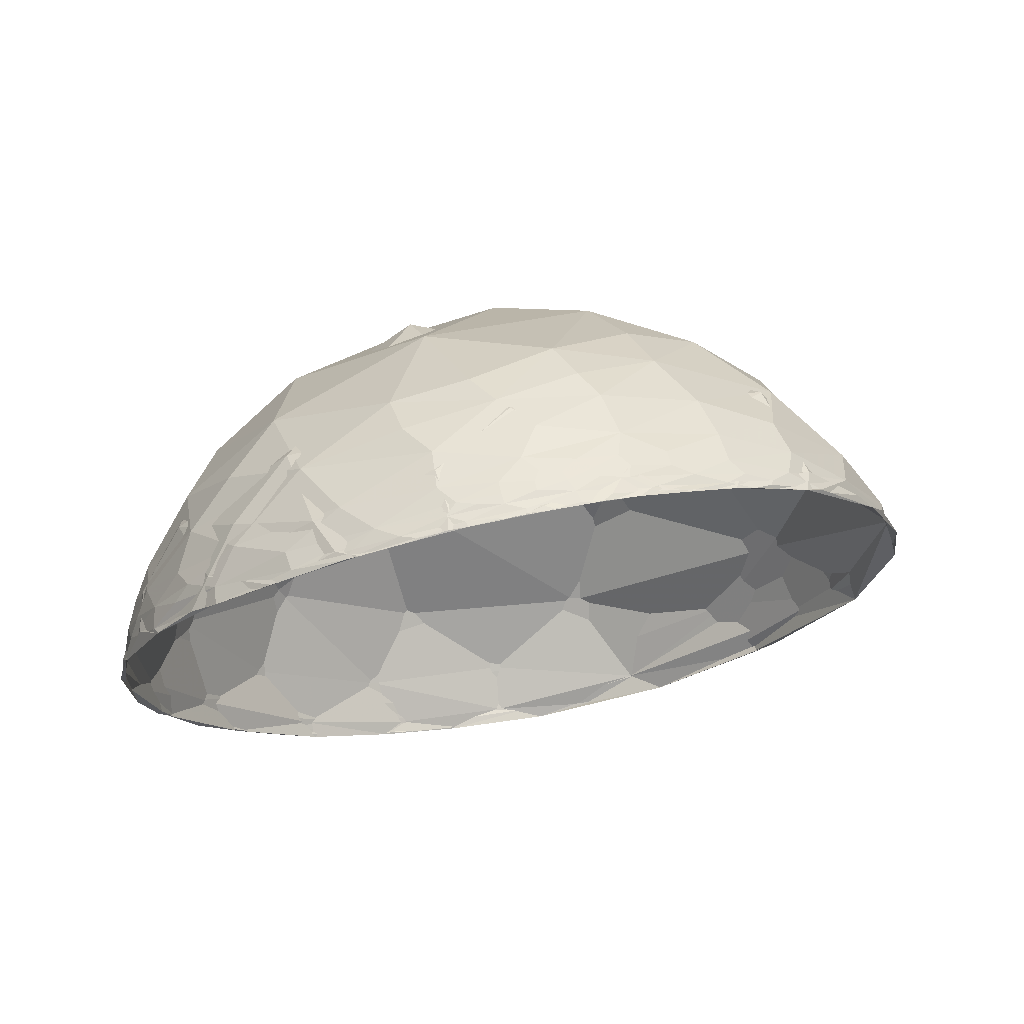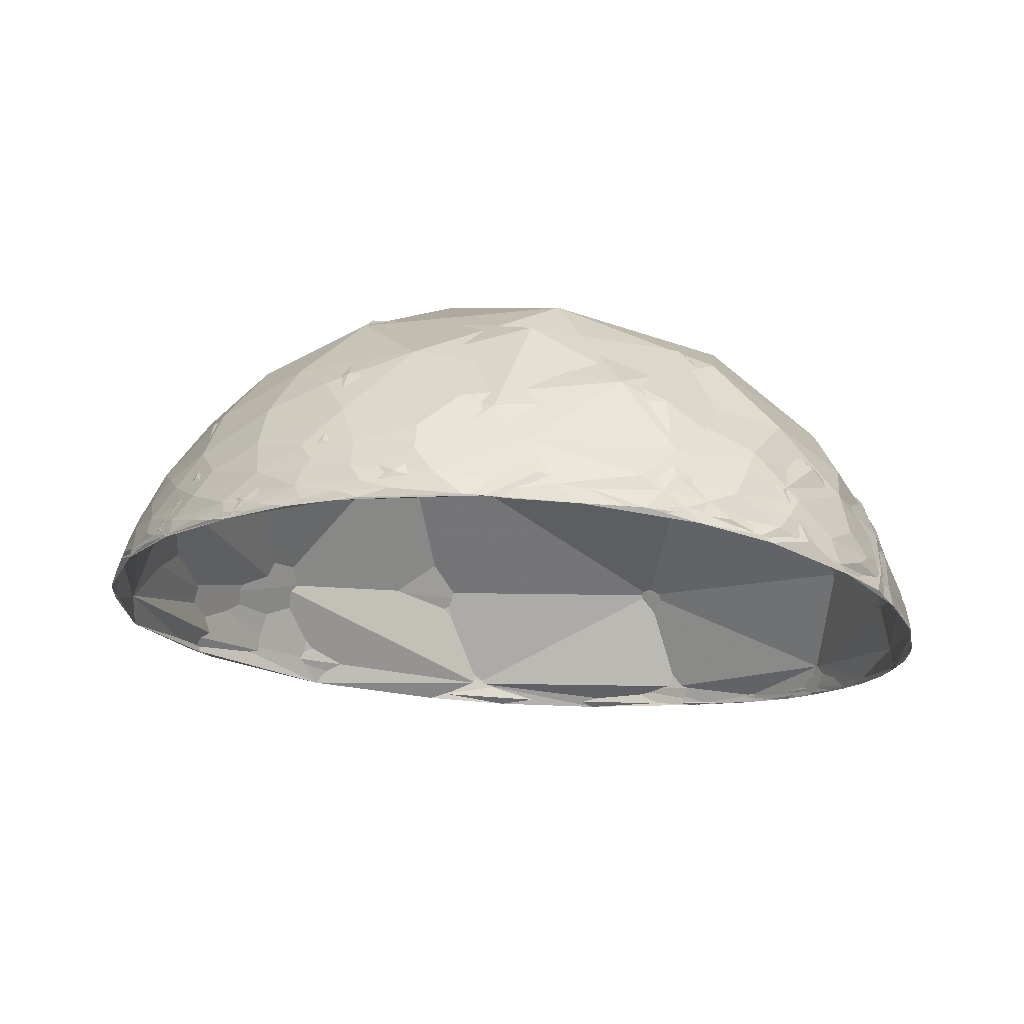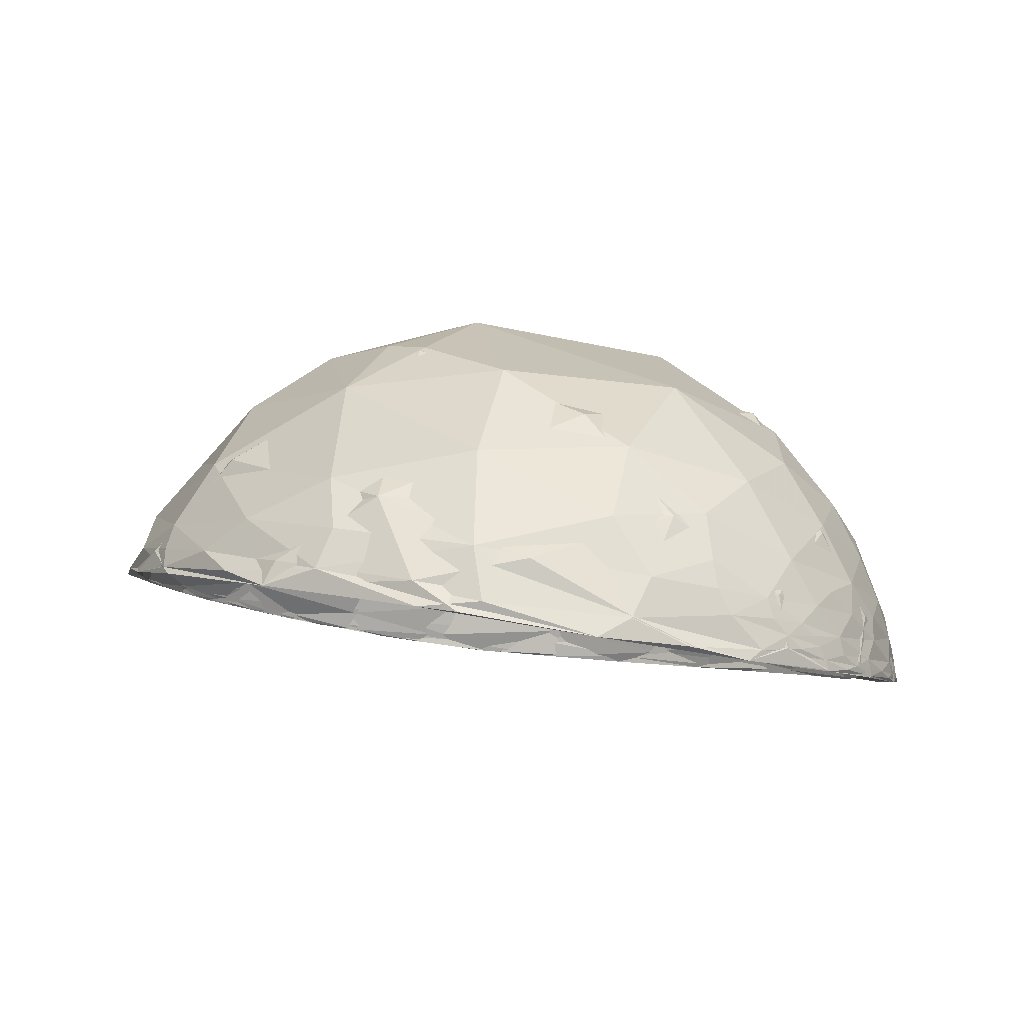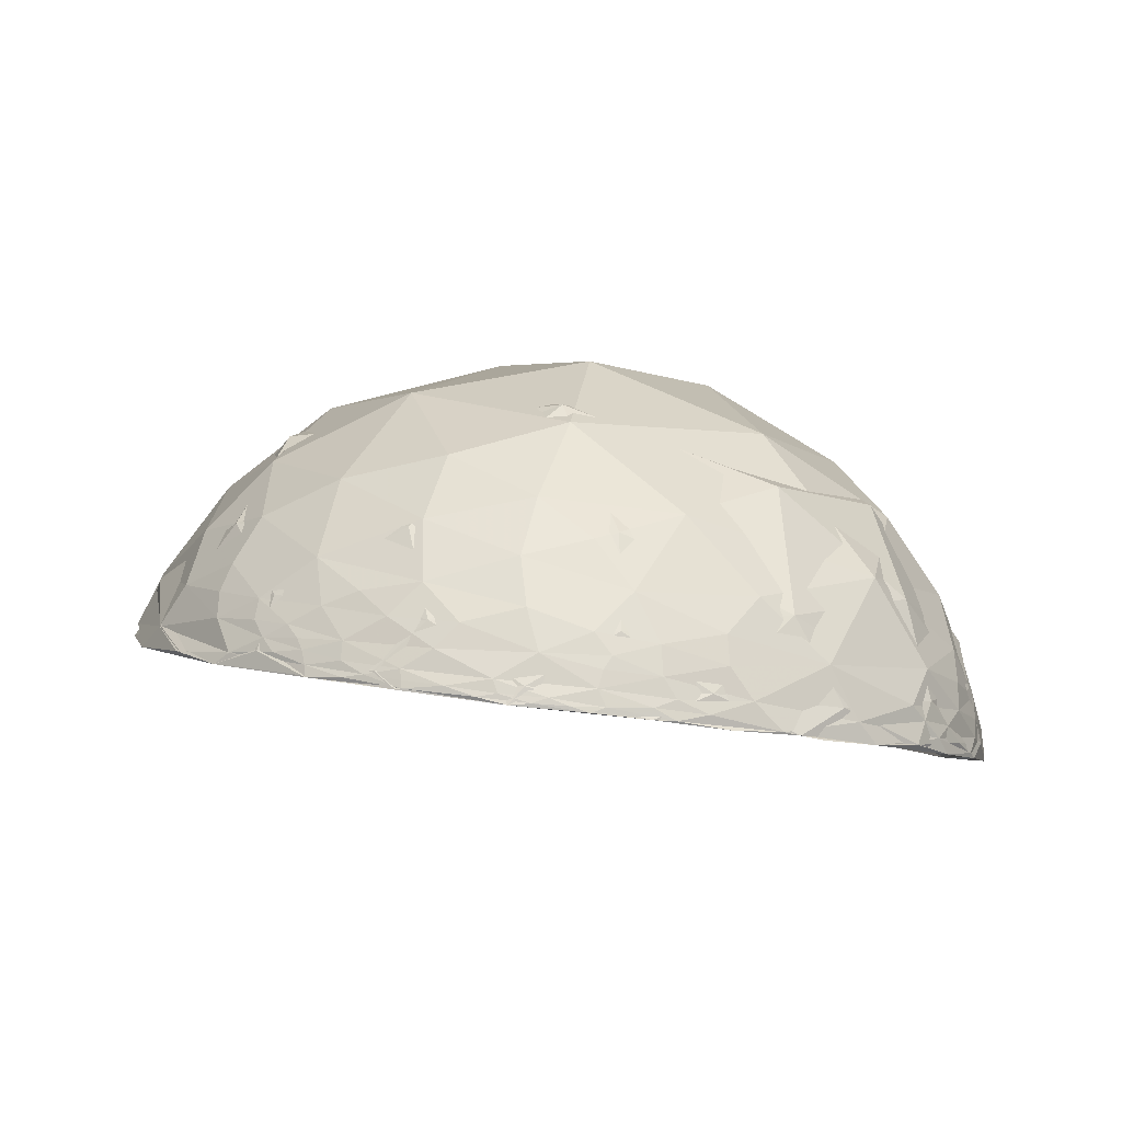
<metadata>
{"format":"obj","ext":"obj","renderer":"f3d","projection":"perspective","resolution":1024,"background":"white","views":[{"elev":-18.7,"azim":-99.8,"up":"+Y"},{"elev":-27.2,"azim":154.1,"up":"+Y"},{"elev":1.6,"azim":43.7,"up":"+Y"},{"elev":-7.4,"azim":121.1,"up":"+Y"}]}
</metadata>
<code>
v -0.1262 0.9228 -0.364
v 0.2889 0.9125 -0.2895
v 0.1807 0.7332 -0.6556
v -0.26 0.7395 -0.6209
v -0.9282 0.3228 -0.1852
v -0.9009 0.408 -0.1479
v -0.8633 0.3478 -0.3657
v 0.8 0.4162 -0.4322
v 0.8297 0.3099 -0.4643
v -0.9451 0.2902 -0.1499
v -0.5813 0.7349 -0.3494
v -0.4936 0.5376 -0.6837
v 0.7246 0.5429 -0.4245
v 0.7065 0.4523 -0.5444
v -0.9524 0.2876 -0.101
v -0.9515 0.2627 -0.1603
v -0.7878 0.5506 -0.2759
v -0.7415 0.5024 -0.4447
v 0.5621 0.722 -0.4034
v 0.5465 0.5116 -0.663
v -0.8462 0.483 -0.2251
v -0.8037 0.4183 -0.4231
v -0.1472 0.5835 -0.7986
v -0.9363 0.2615 -0.2346
v -0.9592 0.2676 -0.09123
v -0.9578 0.2414 -0.1561
v -0.6886 0.3545 -0.6326
v 0.4933 0.343 -0.7994
v 0.1544 0.4104 -0.8988
v -0.7986 0.2335 -0.5547
v -0.2722 0.4178 -0.8668
v -0.8979 0.2541 -0.3595
v 0.7707 0.2611 -0.5813
v 0.6968 0.3435 -0.6296
v -0.4865 0.3956 -0.779
v -0.9452 0.2324 -0.2294
v -0.9215 0.2168 -0.3221
v -0.4308 0.2812 -0.8575
v 0.5802 0.2628 -0.7709
v -0.6125 0.1938 -0.7664
v -0.1501 0.2819 -0.9476
v 0.6898 0.238 -0.6838
v -0.8581 0.17 -0.4845
v -0.257 0.1871 -0.9481
v -0.4358 0.1796 -0.8819
v -0.9369 0.2098 -0.2796
v 0.3831 0.2115 -0.8992
v -0.952 0.2087 -0.2238
v 0.0607 0.223 -0.9729
v -0.7352 0.147 -0.6617
v -0.1067 0.2057 -0.9728
v 0.1544 0.1413 -0.9779
v -0.07304 0.1444 -0.9868
v -0.2184 0.1334 -0.9667
v 0.7592 0.2137 -0.6148
v 0.6992 0.1738 -0.6935
v -0.3496 0.1227 -0.9288
v 0.5909 0.1987 -0.7819
v -0.4927 0.1377 -0.8592
v -0.5862 0.1065 -0.8031
v -0.4541 0.1045 -0.8848
v 0.3333 0.09857 -0.9376
v -0.7537 0.102 -0.6492
v -0.8394 0.1272 -0.5285
v -0.1844 0.09257 -0.9785
v 0.775 0.1867 -0.6038
v -0.889 0.1457 -0.4342
v 0.5597 0.1303 -0.8184
v -0.9214 0.1844 -0.3421
v -0.9054 0.1388 -0.4011
v -0.9378 0.1694 -0.303
v -0.3682 0.0662 -0.9274
v -0.598 0.06402 -0.7989
v 0.05837 0.07728 -0.9953
v -0.834 0.1063 -0.5415
v -0.1289 0.05561 -0.9901
v 0.7868 0.1489 -0.599
v 0.6858 0.1302 -0.716
v 0.7203 0.113 -0.6844
v 0.02405 0.04573 -0.9987
v -0.1549 0.04519 -0.9869
v 0.6384 0.1016 -0.763
v -0.9414 0.157 -0.2985
v -0.3944 0.05029 -0.9176
v 0.511 0.07203 -0.8566
v -0.7345 0.07891 -0.674
v 0.4275 0.0589 -0.9021
v 0.2888 0.05372 -0.9559
v -0.7212 0.07724 -0.6884
v -0.8504 0.1102 -0.5146
v -0.8976 0.1287 -0.4217
v 0.6905 0.08809 -0.718
v -0.523 0.06588 -0.8498
v -0.2686 0.08403 -0.9596
v 0.607 0.07255 -0.7914
v 0.4754 0.06636 -0.8772
v 0.1507 0.06027 -0.9867
v 0.8425 0.1312 -0.5225
v 0.7814 0.1129 -0.6138
v -0.05158 0.07308 -0.996
v -0.9553 0.1753 -0.2383
v -0.9571 0.1728 -0.2327
v -0.9282 0.151 -0.34
v -0.9568 0.1691 -0.2364
v 0.07429 0.1545 -0.9852
v -0.212 0.1993 -0.9567
v 0.8007 0.102 -0.5904
v 0.7247 0.08964 -0.6832
v -0.5586 0.138 -0.8179
v 0.6283 0.1435 -0.7647
v -0.8174 0.1272 -0.5618
v 0.3677 0.1254 -0.9215
v 0.8232 0.1151 -0.556
v -0.9198 0.1999 -0.3376
v 0.05744 0.373 -0.926
v 0.861 0.1202 -0.4942
v 0.8827 0.1167 -0.4552
v -0.3449 0.3182 -0.8831
v -0.5887 0.2516 -0.7682
v -0.7658 0.2103 -0.6077
v 0.8889 0.1396 -0.4364
v 0.4339 0.3086 -0.8465
v 0.9079 0.1337 -0.3974
v -0.9687 0.2034 -0.1426
v -0.964 0.1802 -0.1955
v 0.863 0.1534 -0.4814
v -0.9606 0.1745 -0.2163
v -0.9723 0.1918 -0.1336
v -0.6346 0.4032 -0.6594
v 0.7376 0.2625 -0.6222
v -0.8835 0.2983 -0.3612
v 0.6682 0.4673 -0.5789
v 0.9281 0.1559 -0.3382
v 0.9542 0.152 -0.2575
v 0.2967 0.5952 -0.7469
v 0.9574 0.1495 -0.247
v -0.9729 0.1966 -0.1221
v -0.05413 0.5983 -0.7995
v 0.5267 0.7688 -0.3627
v -0.4065 0.8391 -0.3615
v 0.9619 0.1893 -0.1972
v -0.8663 0.4586 -0.1979
v 0.9126 0.2878 -0.2904
v -0.9521 0.3035 0.03838
v 0.8517 0.4837 -0.2015
v 0.9519 0.1682 -0.256
v -0.9713 0.2378 0.002045
v -0.9756 0.219 -0.01824
v -0.9572 0.2584 0.1306
v 0.9753 0.1775 -0.1316
v 0.9824 0.1803 -0.04813
v 0.982 0.1849 -0.03895
v 0.967 0.2402 0.08472
v 0.9317 0.3562 0.07028
v 0.9672 0.1819 -0.1773
v -0.7791 0.3846 0.4951
v -0.9043 0.3068 0.2969
v 0.7995 0.533 0.2771
v 0.9696 0.2108 -0.1246
v 0.9777 0.2056 -0.04293
v 0.5717 0.7577 0.3147
v -0.9661 0.2419 0.09059
v 0.1168 0.9129 0.3911
v -0.9762 0.2135 -0.03782
v -0.9695 0.2367 0.06341
v -0.6603 0.618 0.4268
v 0.9536 0.2198 0.2057
v 0.9096 0.2532 0.3294
v 0.8325 0.3222 0.4507
v 0.6669 0.4475 0.5958
v -0.9135 0.2869 0.2884
v 0.3471 0.5768 0.7394
v 0.9566 0.2411 0.1639
v -0.9472 0.262 0.1849
v -0.1502 0.6542 0.7413
v 0.172 0.4355 0.8836
v -0.3147 0.4392 0.8415
v 0.9019 0.2571 0.347
v 0.7998 0.2826 0.5295
v -0.6624 0.3771 0.6474
v -0.8142 0.328 0.4791
v 0.4904 0.4 0.7743
v 0.9711 0.2367 -0.03065
v 0.9709 0.2358 0.04187
v -0.8948 0.2961 0.3343
v 0.5886 0.3355 0.7356
v 0.1591 0.3811 0.9108
v 0.9608 0.2672 0.07454
v -0.1941 0.3934 0.8986
v -0.3913 0.387 0.835
v -0.6156 0.3667 0.6975
v 0.9653 0.2607 -0.01486
v -0.782 0.3429 0.5205
v 0.5129 0.3462 0.7856
v 0.9565 0.2913 0.01746
v 0.946 0.3055 0.1082
v -0.8696 0.3155 0.3797
v 0.9207 0.3186 0.2256
v 0.8312 0.3205 0.4543
v 0.6222 0.3579 0.6962
v -0.5407 0.3875 0.7466
v 0.2801 0.4211 0.8627
v -0.8623 0.3285 0.3854
v 0.03415 0.409 0.9119
v -0.2244 0.4067 0.8856
v -0.9153 0.2983 0.2708
v 0.8948 0.376 0.2407
v 0.8285 0.4053 0.3864
v -0.2524 0.4475 0.8579
v -0.4348 0.441 0.7852
v 0.5714 0.4739 0.6701
v -0.6741 0.408 0.6157
v 0.2833 0.5074 0.8138
v -0.8245 0.3632 0.4339
v 0.03545 0.523 0.8516
v 0.944 0.3248 -0.05724
v 0.9298 0.3511 0.1104
v -0.8903 0.3297 0.3142
v -0.06801 0.4496 0.8906
v -0.2635 0.5019 0.8238
v -0.89 0.36 0.2798
v -0.9324 0.3066 0.1912
v -0.5643 0.5109 0.6485
v -0.7806 0.428 0.4556
v 0.2136 0.6161 0.7581
v 0.903 0.4294 -0.01415
v -0.2313 0.643 0.7301
v 0.8703 0.4366 0.2278
v -0.9362 0.3224 0.1397
v 0.739 0.5348 0.4098
v 0.4758 0.6776 0.5608
v -0.6111 0.6405 0.4651
v -0.7498 0.5062 0.4261
v 0.05232 0.8226 0.5662
v -0.8643 0.427 0.2658
v 0.926 0.3522 -0.1358
v -0.9243 0.3576 0.1332
v -0.3375 0.7814 0.5249
v 0.8212 0.5376 0.1914
v 0.6725 0.6849 0.2803
v -0.547 0.7815 0.3001
v 0.3607 0.861 0.3586
v 0.1165 0.9198 0.3748
v -0.007841 0.9275 0.3738
v -0.2357 0.9036 0.3576
v -0.949 0.3118 0.04746
v 0.7959 0.6054 0.008117
v -0.9416 0.3361 0.02274
v -0.7556 0.6375 0.1501
v -0.822 0.5199 0.2325
v -0.9173 0.3967 0.03358
v -0.8651 0.5016 0.002513
v 0.02806 0.9936 0.1098
v 0.8926 0.3655 -0.2639
v 0.8364 0.4994 -0.2258
v -0.4943 0.8676 0.05489
v 0.733 0.6453 -0.2153
v -0.9534 0.2998 -0.03516
v -0.6611 0.742 0.1112
v 0.5674 0.8234 -0.008321
v -0.8228 0.567 -0.03938
v -0.327 0.9339 -0.1447
v -0.9446 0.3209 -0.06908
v -0.754 0.6517 -0.0824
v 0.8893 0.1682 -0.4254
v -0.96 0.2793 -0.02168
v -0.9677 0.2407 -0.07514
v 0.8932 0.2804 -0.3514
v -0.9445 0.2681 0.1898
v 0.839 0.219 -0.4981
v -0.9586 0.2817 0.04255
v -0.9663 0.1862 -0.1776
v 0.9322 0.297 -0.207
v 0.9488 0.1912 -0.2514
v 0.9602 0.2513 -0.122
v -0.9638 0.1967 -0.1802
v -0.9747 0.2144 -0.06373
v -0.9614 0.26 0.08974
v 0.9222 0.2296 -0.3113
f 1 3 4
f 11 4 12
f 13 8 14
f 15 10 16
f 11 18 17
f 13 20 19
f 21 18 22
f 19 3 2
f 21 7 6
f 3 23 4
f 5 24 10
f 25 16 26
f 18 27 22
f 20 29 3
f 7 27 30
f 23 29 31
f 7 32 5
f 9 34 8
f 12 31 35
f 8 34 14
f 24 36 16
f 12 27 18
f 20 34 28
f 35 38 27
f 27 38 40
f 29 41 31
f 33 42 34
f 24 32 37
f 31 38 35
f 34 42 39
f 38 44 45
f 36 37 46
f 39 47 28
f 29 47 49
f 30 40 50
f 41 49 51
f 30 43 32
f 49 53 51
f 44 53 54
f 42 55 56
f 37 43 69
f 44 57 45
f 42 58 39
f 45 57 59
f 40 59 60
f 49 47 52
f 60 63 50
f 43 63 64
f 53 65 54
f 43 67 69
f 58 56 68
f 59 57 61
f 47 68 62
f 67 71 69
f 57 72 61
f 60 72 73
f 52 62 74
f 52 74 53
f 63 75 64
f 65 74 76
f 56 77 78
f 67 75 70
f 65 72 57
f 78 77 79
f 76 81 72
f 78 82 68
f 70 83 71
f 68 85 62
f 62 88 74
f 63 73 86
f 74 88 80
f 75 89 90
f 75 91 70
f 82 79 92
f 84 93 73
f 88 85 87
f 73 89 86
f 85 96 87
f 88 96 97
f 88 97 80
f 77 99 79
f 81 97 100
f 81 94 84
f 85 92 95
f 101 83 102
f 83 103 104
f 94 105 106
f 92 108 95
f 94 109 93
f 96 108 110
f 89 109 111
f 96 112 97
f 89 111 90
f 99 98 113
f 90 103 91
f 99 107 92
f 107 116 117
f 106 115 118
f 109 118 119
f 109 120 111
f 111 120 114
f 105 112 122
f 98 116 113
f 121 123 116
f 103 114 124
f 103 125 104
f 117 126 108
f 104 128 127
f 118 129 119
f 110 126 130
f 110 122 112
f 120 129 131
f 122 130 132
f 123 133 134
f 122 135 115
f 117 134 136
f 125 124 137
f 115 138 118
f 138 139 140
f 126 136 141
f 129 140 142
f 126 143 130
f 130 143 132
f 114 131 144
f 124 144 147
f 132 139 135
f 124 148 137
f 144 149 147
f 134 151 136
f 136 152 141
f 141 153 143
f 142 144 131
f 143 153 154
f 134 155 150
f 144 156 157
f 154 158 145
f 155 160 150
f 139 158 161
f 148 149 162
f 139 163 140
f 148 165 164
f 140 166 142
f 144 166 156
f 153 167 168
f 153 169 154
f 158 169 170
f 149 157 171
f 158 172 161
f 151 160 173
f 149 174 162
f 163 172 175
f 151 167 152
f 172 177 175
f 167 173 178
f 167 179 168
f 156 177 180
f 156 181 157
f 170 169 182
f 160 183 184
f 172 182 176
f 181 185 171
f 182 187 176
f 171 185 174
f 177 187 189
f 177 189 190
f 177 191 180
f 169 179 186
f 169 186 182
f 183 188 184
f 191 193 181
f 188 195 196
f 185 193 197
f 188 198 173
f 173 199 178
f 179 199 200
f 179 194 186
f 190 201 191
f 200 202 194
f 197 193 203
f 187 202 204
f 187 205 189
f 190 205 201
f 198 208 199
f 205 210 201
f 199 211 200
f 201 210 212
f 202 211 213
f 193 212 214
f 202 213 215
f 195 217 196
f 203 214 218
f 202 219 204
f 198 217 207
f 205 219 209
f 219 215 220
f 218 221 222
f 219 220 209
f 210 220 223
f 214 221 218
f 212 224 214
f 217 216 226
f 215 227 220
f 217 228 207
f 222 221 229
f 208 228 230
f 211 230 231
f 212 223 224
f 211 225 213
f 223 233 224
f 225 231 234
f 221 235 237
f 227 234 238
f 227 232 223
f 230 239 240
f 231 240 242
f 234 242 243
f 234 243 244
f 234 245 238
f 228 226 239
f 229 237 246
f 238 245 241
f 226 247 239
f 232 241 249
f 232 250 233
f 235 250 251
f 237 251 248
f 243 253 244
f 226 254 255
f 245 253 256
f 247 255 257
f 248 258 246
f 241 256 259
f 247 260 240
f 240 260 242
f 250 249 252
f 242 253 243
f 251 263 248
f 256 264 259
f 260 257 19
f 249 264 261
f 260 19 2
f 155 274 159
f 159 274 275
f 183 275 192
f 98 265 121
f 195 275 216
f 254 268 9
f 159 275 183
f 216 275 273
f 9 270 33
f 133 274 146
f 216 273 236
f 77 265 98
f 254 273 268
f 271 267 278
f 264 21 261
f 252 21 6
f 2 1 253
f 55 270 66
f 251 6 5
f 254 8 255
f 263 5 10
f 262 11 256
f 255 13 257
f 263 15 258
f 264 11 17
f 266 267 271
f 83 127 102
f 128 148 164
f 36 48 26
f 101 276 71
f 258 25 266
f 48 267 26
f 164 277 128
f 246 266 271
f 127 272 102
f 185 206 269
f 165 174 269
f 165 277 164
f 128 272 127
f 270 279 265
f 273 279 268
f 268 279 270
f 265 279 274
f 274 279 275
f 55 66 56
f 59 61 60
f 42 56 58
f 49 52 53
f 38 41 44
f 40 45 59
f 9 33 34
f 44 54 57
f 41 51 44
f 41 29 49
f 24 37 36
f 12 35 27
f 47 58 68
f 40 60 50
f 7 30 32
f 44 51 53
f 36 46 48
f 28 34 39
f 38 45 40
f 5 32 24
f 57 54 65
f 43 64 67
f 39 58 47
f 12 23 31
f 20 14 34
f 31 41 38
f 30 50 43
f 48 46 69
f 27 40 30
f 37 69 46
f 47 62 52
f 32 43 37
f 29 28 47
f 42 33 55
f 43 50 63
f 13 14 20
f 11 1 4
f 1 2 3
f 7 22 27
f 21 22 7
f 11 12 18
f 20 28 29
f 12 4 23
f 21 17 18
f 6 7 5
f 23 3 29
f 16 10 24
f 19 20 3
f 67 70 71
f 48 69 71
f 60 61 72
f 60 73 63
f 65 53 74
f 56 66 77
f 67 64 75
f 65 76 72
f 68 56 78
f 76 80 81
f 78 79 82
f 72 81 84
f 68 82 85
f 73 72 84
f 62 85 88
f 63 86 75
f 76 74 80
f 75 86 89
f 75 90 91
f 83 70 91
f 85 82 92
f 73 93 89
f 93 84 94
f 85 95 96
f 88 87 96
f 77 98 99
f 81 80 97
f 92 79 99
f 81 100 94
f 83 91 103
f 94 100 105
f 92 107 108
f 94 106 109
f 96 95 108
f 89 93 109
f 96 110 112
f 97 112 105
f 90 111 103
f 100 97 105
f 99 113 107
f 103 111 114
f 105 122 115
f 107 113 116
f 106 105 115
f 108 107 117
f 109 106 118
f 109 119 120
f 98 121 116
f 116 123 117
f 103 124 125
f 104 125 128
f 110 108 126
f 120 119 129
f 110 130 122
f 120 131 114
f 123 121 133
f 122 132 135
f 117 123 134
f 115 135 138
f 117 136 126
f 125 137 128
f 129 118 138
f 138 135 139
f 129 138 140
f 126 141 143
f 129 142 131
f 132 143 145
f 133 146 134
f 124 114 144
f 132 145 139
f 124 147 148
f 134 150 151
f 148 147 149
f 136 151 152
f 141 152 153
f 145 143 154
f 134 146 155
f 155 159 160
f 144 157 149
f 139 145 158
f 151 150 160
f 139 161 163
f 148 162 165
f 140 163 166
f 144 142 166
f 153 152 167
f 153 168 169
f 158 154 169
f 158 170 172
f 149 171 174
f 163 161 172
f 151 173 167
f 163 175 166
f 172 176 177
f 166 175 177
f 167 178 179
f 156 166 177
f 169 168 179
f 156 180 181
f 160 159 183
f 157 181 171
f 172 170 182
f 160 184 173
f 182 186 187
f 173 184 188
f 177 176 187
f 177 190 191
f 181 180 191
f 183 192 188
f 188 192 195
f 185 181 193
f 187 186 194
f 188 196 198
f 173 198 199
f 179 178 199
f 179 200 194
f 193 191 201
f 187 194 202
f 187 204 205
f 206 197 203
f 190 189 205
f 198 207 208
f 205 209 210
f 199 208 211
f 202 200 211
f 193 201 212
f 195 216 217
f 203 193 214
f 202 215 219
f 198 196 217
f 205 204 219
f 210 209 220
f 210 223 212
f 215 213 225
f 214 224 221
f 215 225 227
f 217 226 228
f 208 207 228
f 223 220 227
f 211 208 230
f 211 231 225
f 223 232 233
f 224 233 235
f 216 236 226
f 221 224 235
f 227 225 234
f 221 237 229
f 227 238 232
f 230 228 239
f 238 241 232
f 231 230 240
f 234 231 242
f 234 244 245
f 237 248 246
f 240 239 247
f 232 249 250
f 235 233 250
f 237 235 251
f 251 250 252
f 226 236 254
f 245 244 253
f 247 226 255
f 241 245 256
f 247 257 260
f 241 259 249
f 242 260 253
f 249 261 252
f 260 2 253
f 253 262 256
f 258 248 263
f 249 259 264
f 266 25 267
f 133 121 265
f 55 33 270
f 77 66 270
f 77 270 265
f 165 269 278
f 9 268 270
f 133 265 274
f 254 236 273
f 195 192 275
f 155 146 274
f 264 17 21
f 252 261 21
f 251 252 6
f 262 253 1
f 254 9 8
f 263 251 5
f 262 1 11
f 255 8 13
f 263 10 15
f 264 256 11
f 19 257 13
f 83 104 127
f 15 16 25
f 128 137 148
f 25 258 15
f 165 162 174
f 101 272 276
f 48 71 276
f 266 246 258
f 206 222 278
f 48 276 267
f 203 218 206
f 174 185 269
f 71 83 101
f 206 218 222
f 185 197 206
f 26 16 36
f 222 271 278
f 25 26 267
f 101 102 272
f 269 206 278
f 165 278 277
f 222 229 271
f 271 229 246
f 128 277 272
f 273 275 279
f 278 267 277
f 276 272 277
f 276 277 267

</code>
